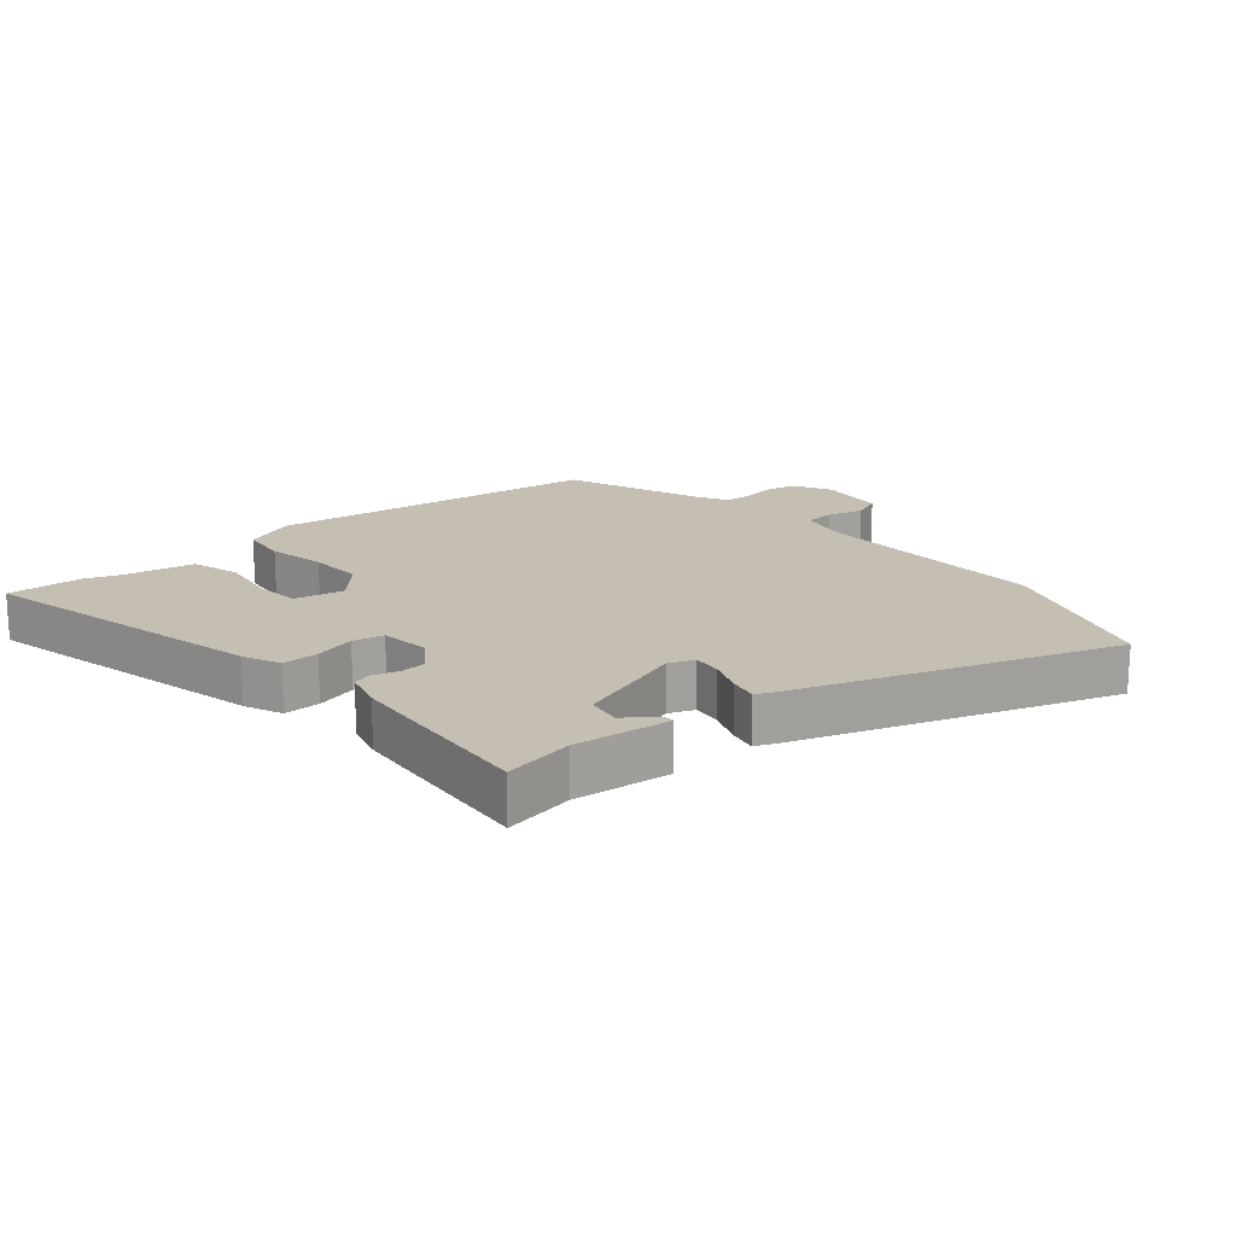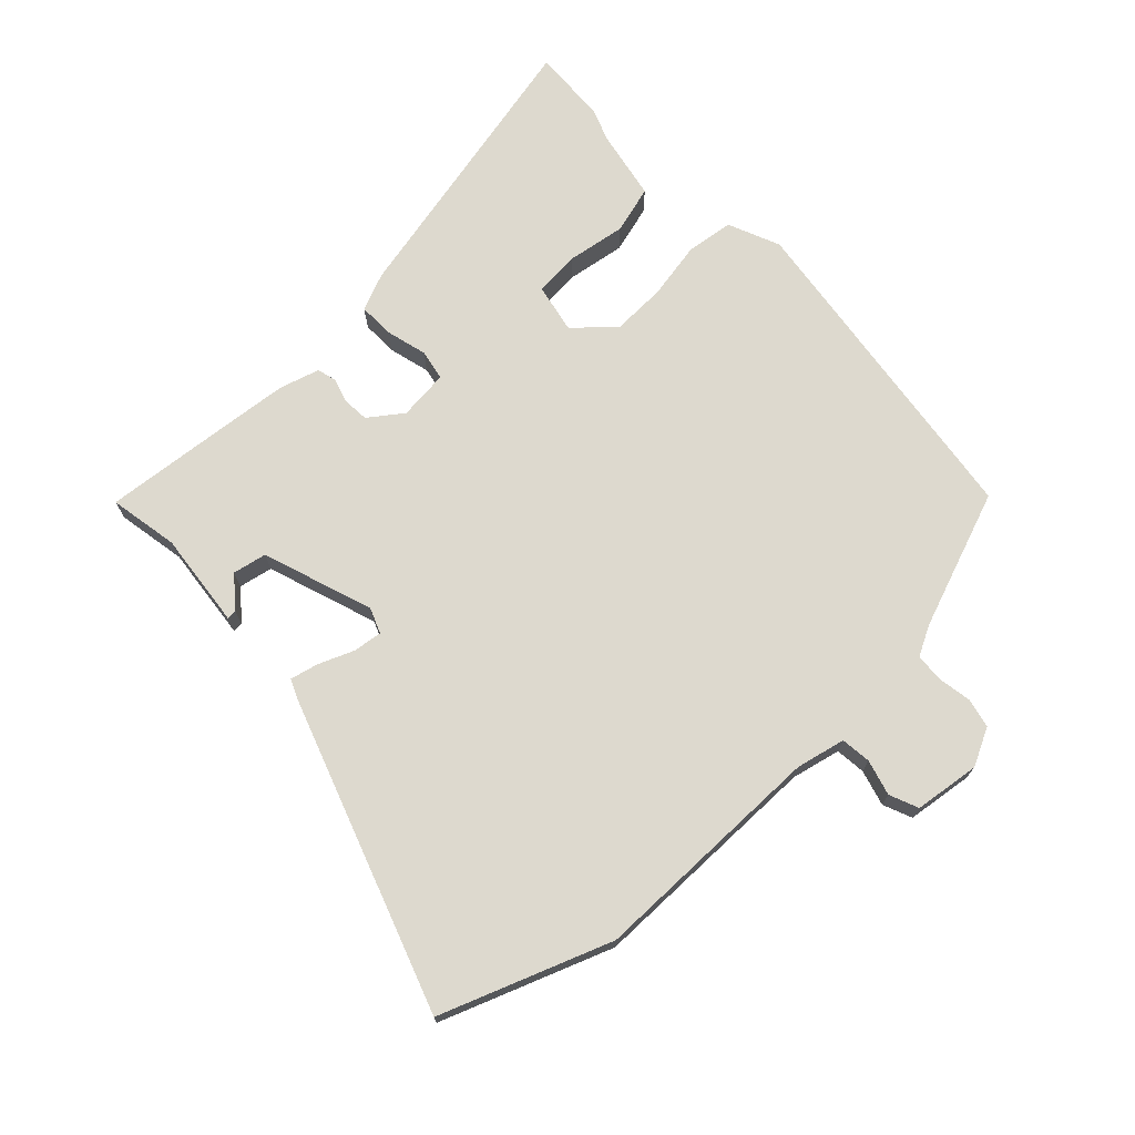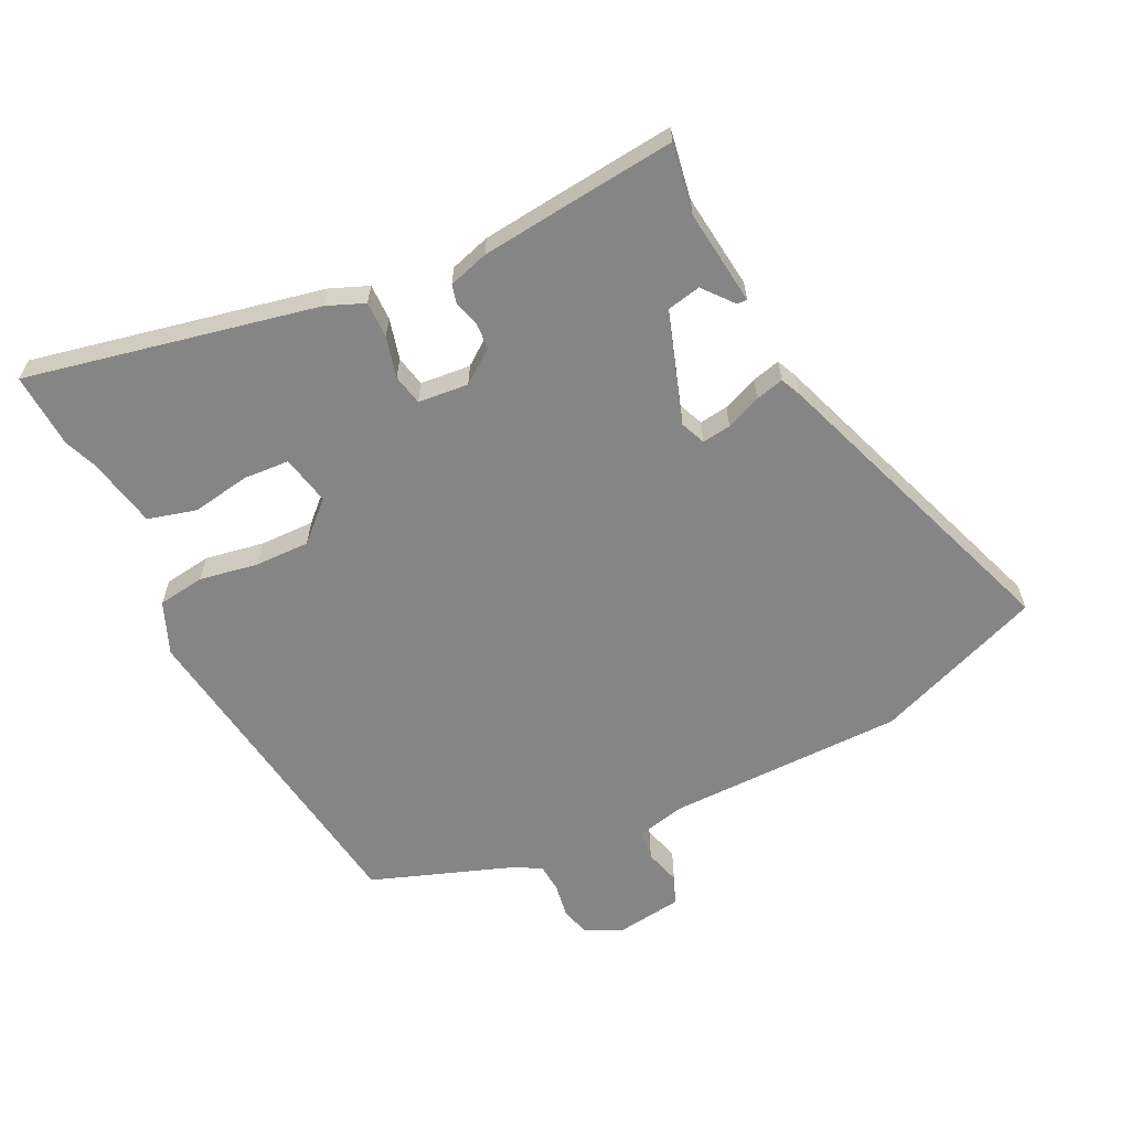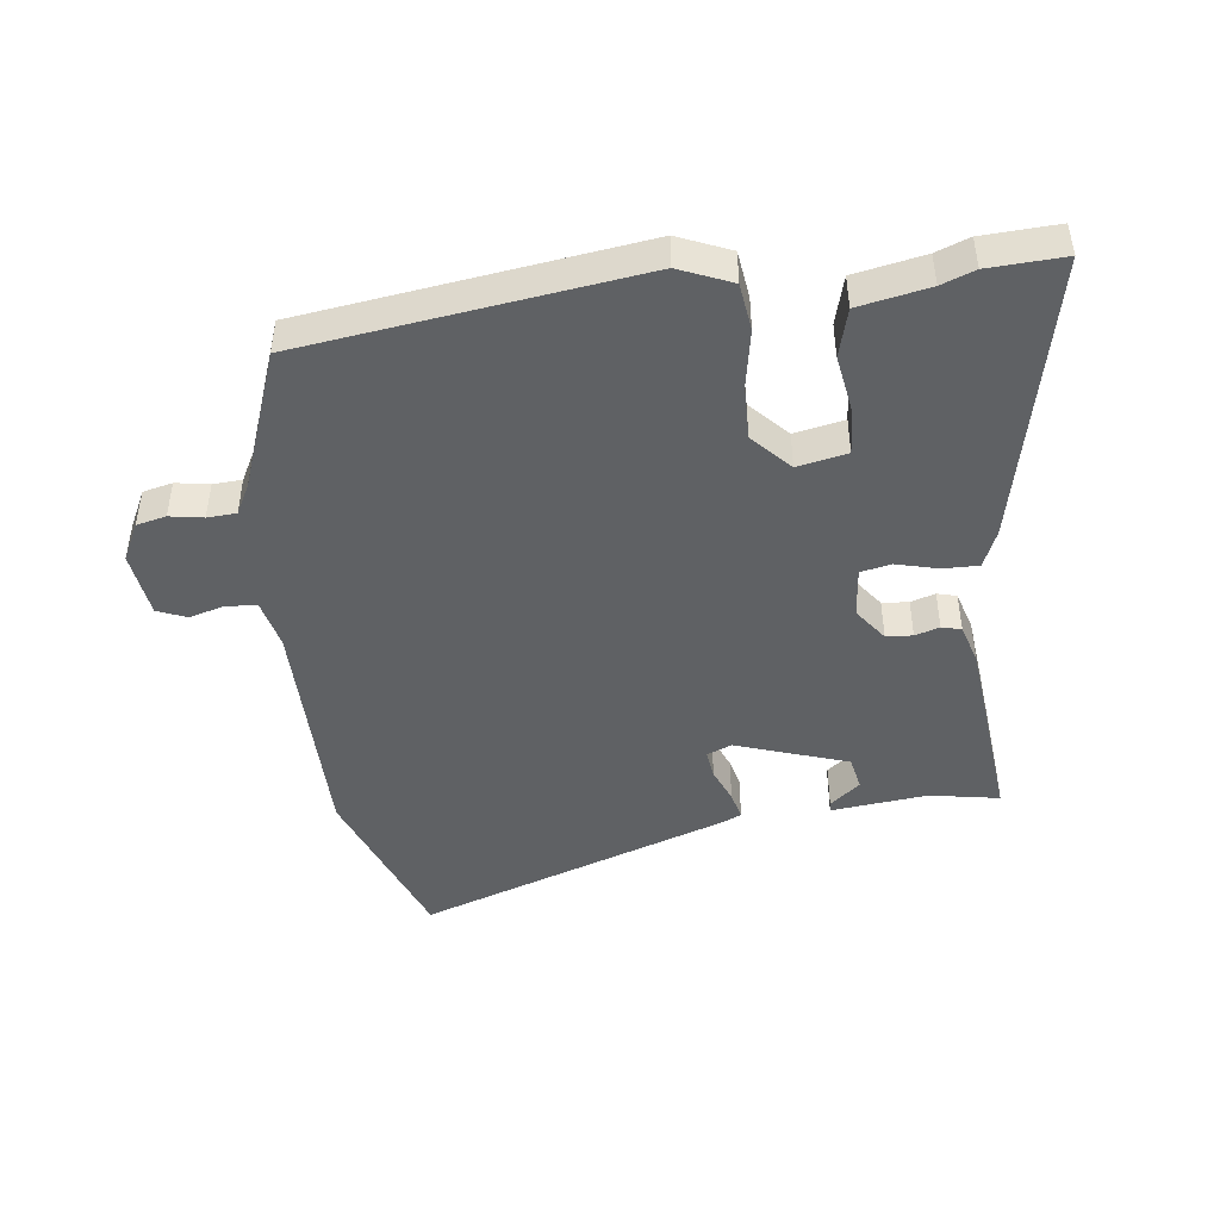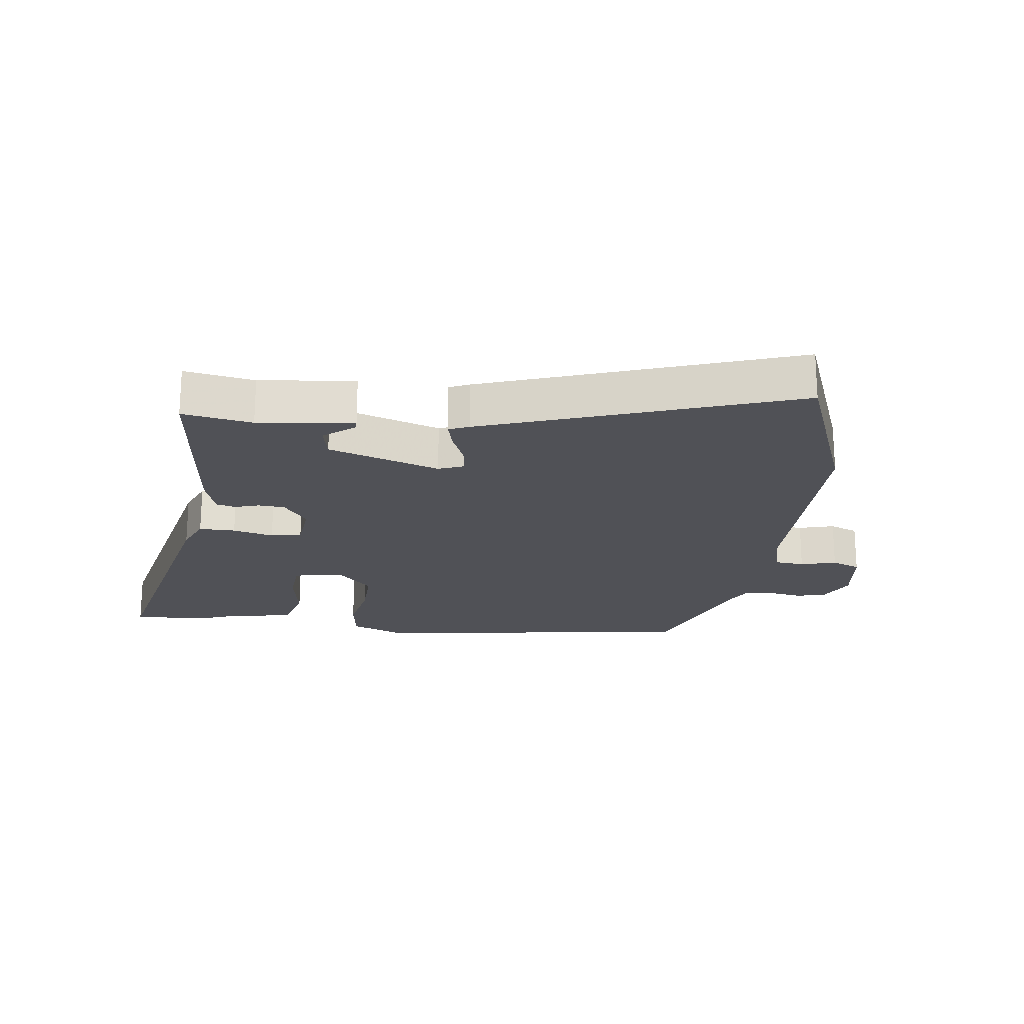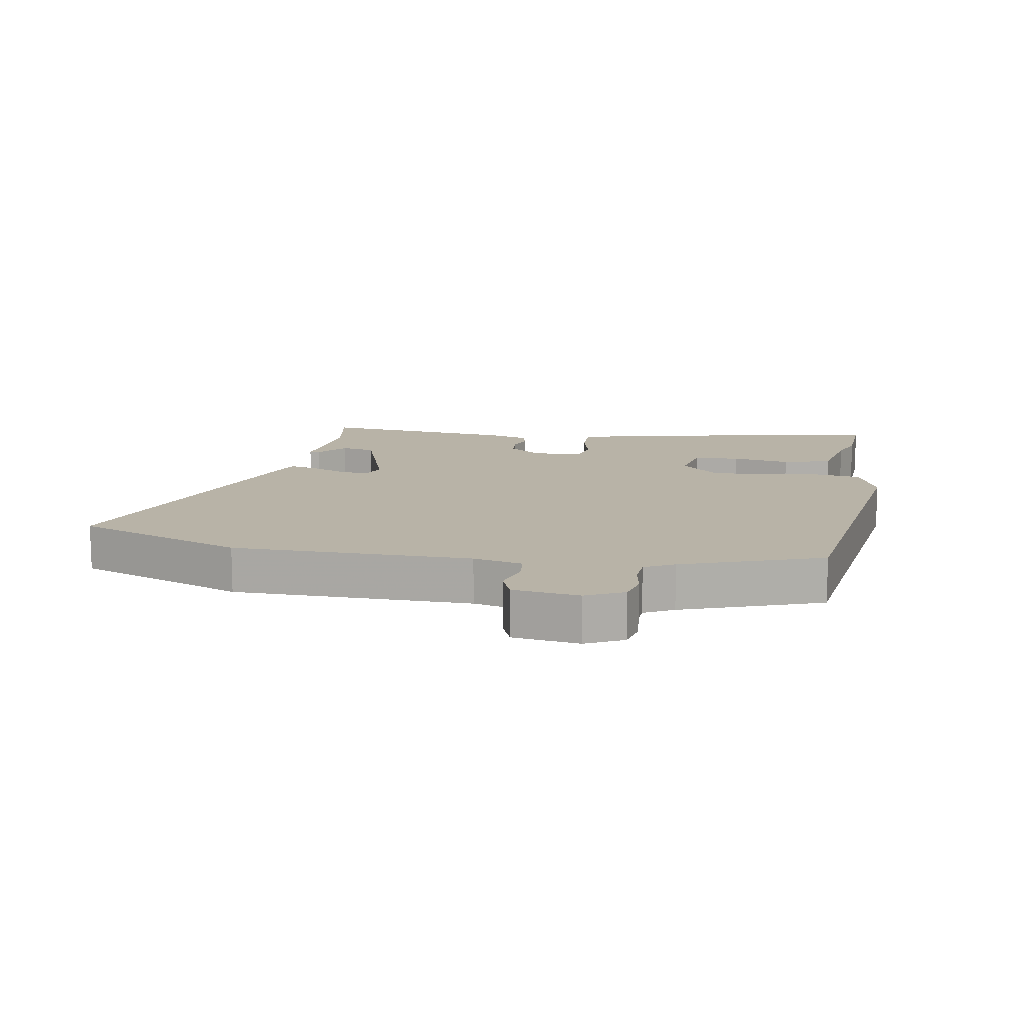
<metadata>
{"format":"obj","ext":"obj","renderer":"f3d","projection":"perspective","resolution":1024,"background":"white","views":[{"elev":17.6,"azim":139.1,"up":"+Y"},{"elev":71.8,"azim":-133.6,"up":"+Y"},{"elev":-61.7,"azim":116.4,"up":"+Y"},{"elev":-45.7,"azim":7.0,"up":"+Y"},{"elev":-20.5,"azim":172.8,"up":"+Y"},{"elev":12.7,"azim":-79.9,"up":"+Y"}]}
</metadata>
<code>
v 0.483 0.07 -0.329
v 0.502 0.07 -0.519
v 0.391 0.07 -0.499
v 0.238 0.07 -0.516
v 0.239 0.07 -0.5
v 0.287 0.07 -0.461
v 0.276 0.07 -0.407
v 0.099 0.07 -0.347
v 0.059 0.07 -0.363
v 0.065 0.07 -0.409
v 0.088 0.07 -0.465
v 0.099 0.07 -0.51
v 0.067 0.07 -0.524
v -0.426 0.07 -0.696
v -0.528 0.07 -0.427
v -0.53 0.07 -0.048
v -0.548 0.07 0.03
v -0.596 0.07 0.035
v -0.653 0.07 0.019
v -0.699 0.07 0.038
v -0.713 0.07 0.143
v -0.683 0.07 0.203
v -0.636 0.07 0.214
v -0.583 0.07 0.205
v -0.537 0.07 0.208
v -0.512 0.07 0.255
v -0.431 0.07 0.476
v 0.1 0.07 0.548
v 0.183 0.07 0.513
v 0.193 0.07 0.438
v 0.176 0.07 0.345
v 0.174 0.07 0.258
v 0.23 0.07 0.198
v 0.309 0.07 0.214
v 0.314 0.07 0.287
v 0.299 0.07 0.38
v 0.32 0.07 0.457
v 0.432 0.07 0.479
v 0.485 0.07 0.499
v 0.605 0.07 0.505
v 0.505 0.07 0.043
v 0.48 0.07 -0.017
v 0.422 0.07 -0.016
v 0.357 0.07 0.001
v 0.308 0.07 -0.009
v 0.3 0.07 -0.089
v 0.339 0.07 -0.142
v 0.381 0.07 -0.145
v 0.42 0.07 -0.133
v 0.451 0.07 -0.141
v 0.47 0.07 -0.205
v 0.483 0 -0.329
v 0.502 0 -0.519
v 0.391 0 -0.499
v 0.238 0 -0.516
v 0.239 0 -0.5
v 0.287 0 -0.461
v 0.276 0 -0.407
v 0.099 0 -0.347
v 0.059 0 -0.363
v 0.065 0 -0.409
v 0.088 0 -0.465
v 0.099 0 -0.51
v 0.067 0 -0.524
v -0.426 0 -0.696
v -0.528 0 -0.427
v -0.53 0 -0.048
v -0.548 0 0.03
v -0.596 0 0.035
v -0.653 0 0.019
v -0.699 0 0.038
v -0.713 0 0.143
v -0.683 0 0.203
v -0.636 0 0.214
v -0.583 0 0.205
v -0.537 0 0.208
v -0.512 0 0.255
v -0.431 0 0.476
v 0.1 0 0.548
v 0.183 0 0.513
v 0.193 0 0.438
v 0.176 0 0.345
v 0.174 0 0.258
v 0.23 0 0.198
v 0.309 0 0.214
v 0.314 0 0.287
v 0.299 0 0.38
v 0.32 0 0.457
v 0.432 0 0.479
v 0.485 0 0.499
v 0.605 0 0.505
v 0.505 0 0.043
v 0.48 0 -0.017
v 0.422 0 -0.016
v 0.357 0 0.001
v 0.308 0 -0.009
v 0.3 0 -0.089
v 0.339 0 -0.142
v 0.381 0 -0.145
v 0.42 0 -0.133
v 0.451 0 -0.141
v 0.47 0 -0.205
f 48 49 50 51
f 47 48 51 1
f 41 42 43 44
f 41 44 45
f 38 39 40 41
f 38 41 45
f 35 36 37 38
f 34 35 38 45
f 33 34 45 46
f 28 29 30 31
f 26 27 28 31
f 25 26 31 32
f 21 22 23 24
f 21 24 25
f 18 19 20 21
f 17 18 21 25
f 16 17 25 32
f 10 11 12 13
f 9 10 13 14
f 3 4 5 6
f 3 6 7
f 47 1 2 3
f 46 47 3 7
f 9 14 15 16
f 8 9 16 32
f 32 33 46
f 7 8 32 46
f 102 101 100 99
f 52 102 99 98
f 95 94 93 92
f 96 95 92
f 92 91 90 89
f 96 92 89
f 89 88 87 86
f 96 89 86 85
f 97 96 85 84
f 82 81 80 79
f 82 79 78 77
f 83 82 77 76
f 75 74 73 72
f 76 75 72
f 72 71 70 69
f 76 72 69 68
f 83 76 68 67
f 64 63 62 61
f 65 64 61 60
f 57 56 55 54
f 58 57 54
f 54 53 52 98
f 58 54 98 97
f 67 66 65 60
f 83 67 60 59
f 97 84 83
f 97 83 59 58
f 1 52 53 2
f 2 53 54 3
f 3 54 55 4
f 4 55 56 5
f 5 56 57 6
f 6 57 58 7
f 7 58 59 8
f 8 59 60 9
f 9 60 61 10
f 10 61 62 11
f 11 62 63 12
f 12 63 64 13
f 13 64 65 14
f 14 65 66 15
f 15 66 67 16
f 16 67 68 17
f 17 68 69 18
f 18 69 70 19
f 19 70 71 20
f 20 71 72 21
f 21 72 73 22
f 22 73 74 23
f 23 74 75 24
f 24 75 76 25
f 25 76 77 26
f 26 77 78 27
f 27 78 79 28
f 28 79 80 29
f 29 80 81 30
f 30 81 82 31
f 31 82 83 32
f 32 83 84 33
f 33 84 85 34
f 34 85 86 35
f 35 86 87 36
f 36 87 88 37
f 37 88 89 38
f 38 89 90 39
f 39 90 91 40
f 40 91 92 41
f 41 92 93 42
f 42 93 94 43
f 43 94 95 44
f 44 95 96 45
f 45 96 97 46
f 46 97 98 47
f 47 98 99 48
f 48 99 100 49
f 49 100 101 50
f 50 101 102 51
f 51 102 52 1

</code>
